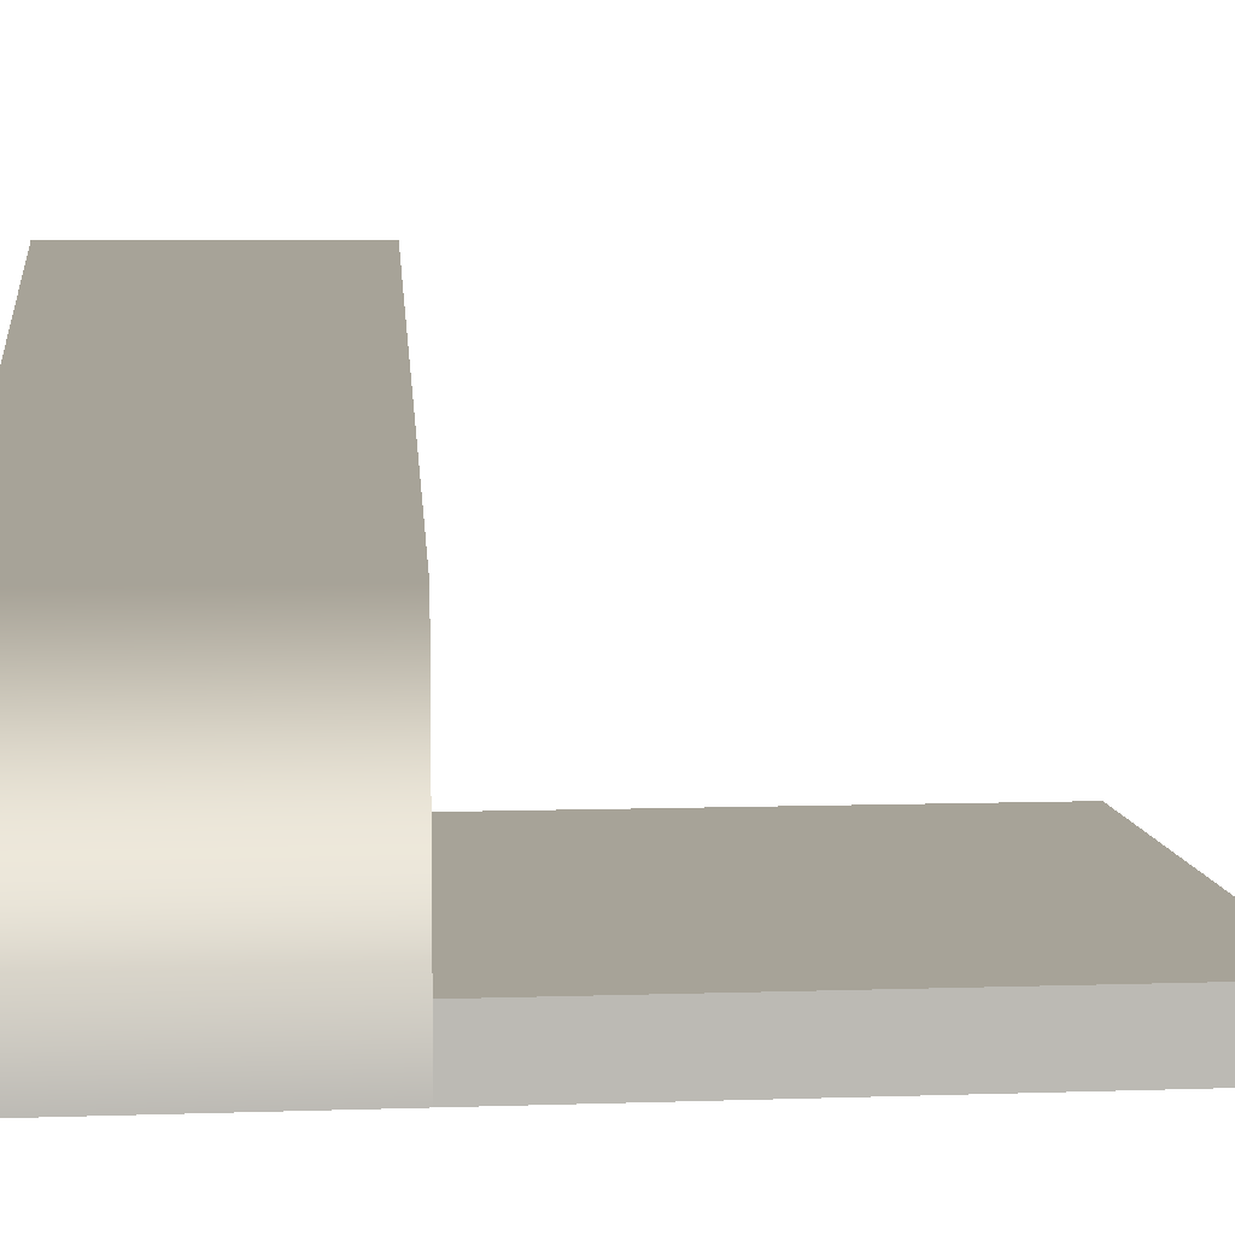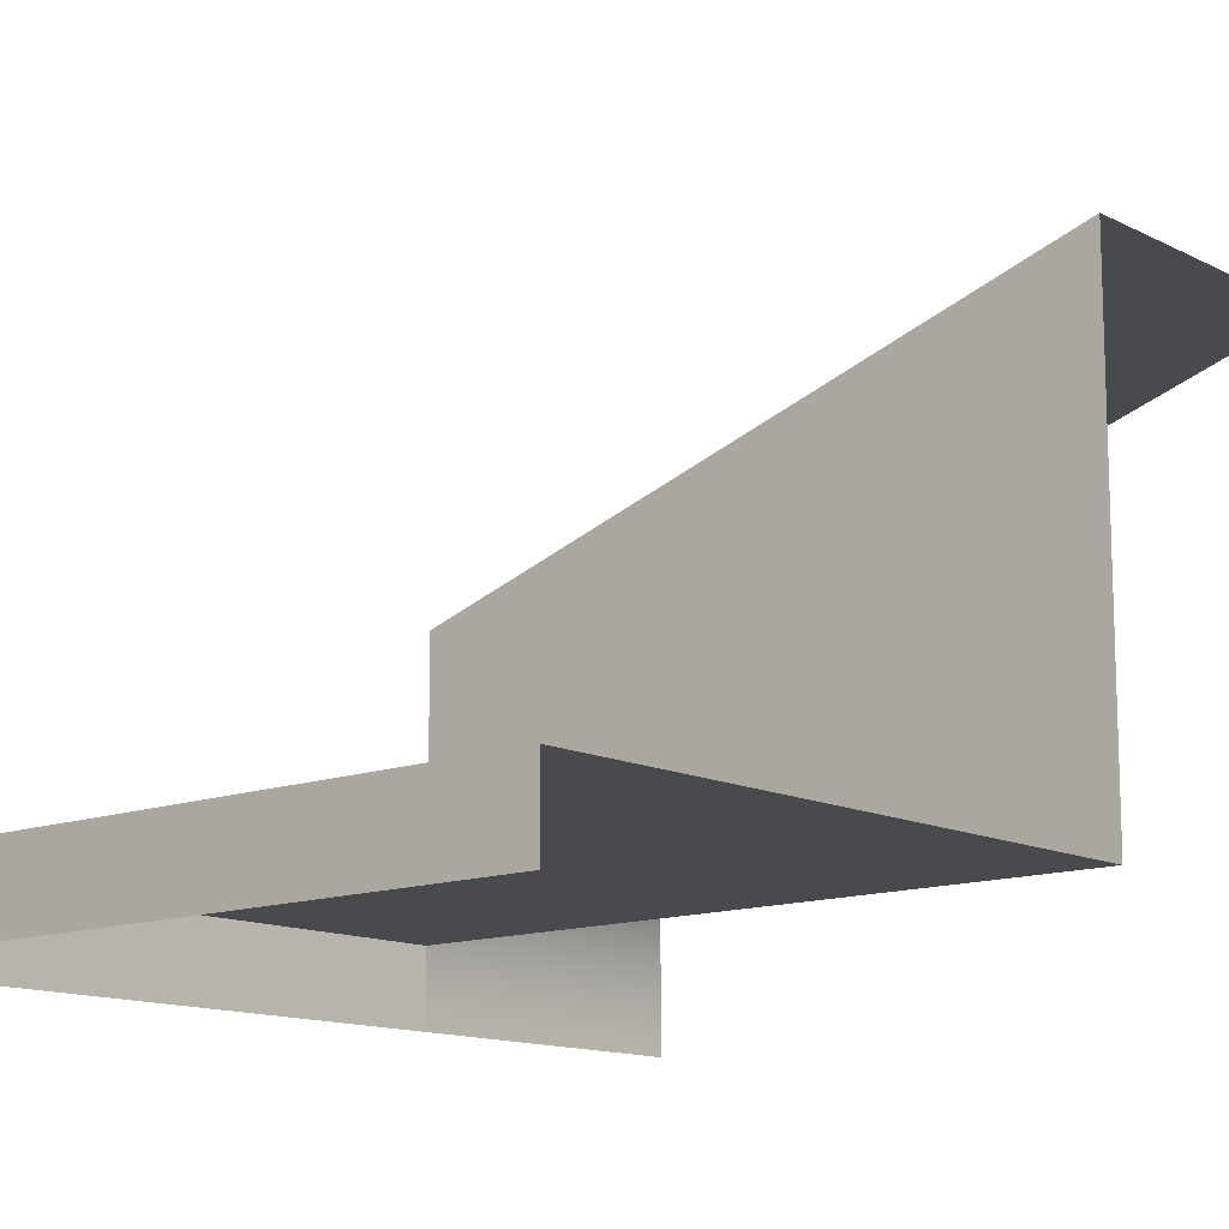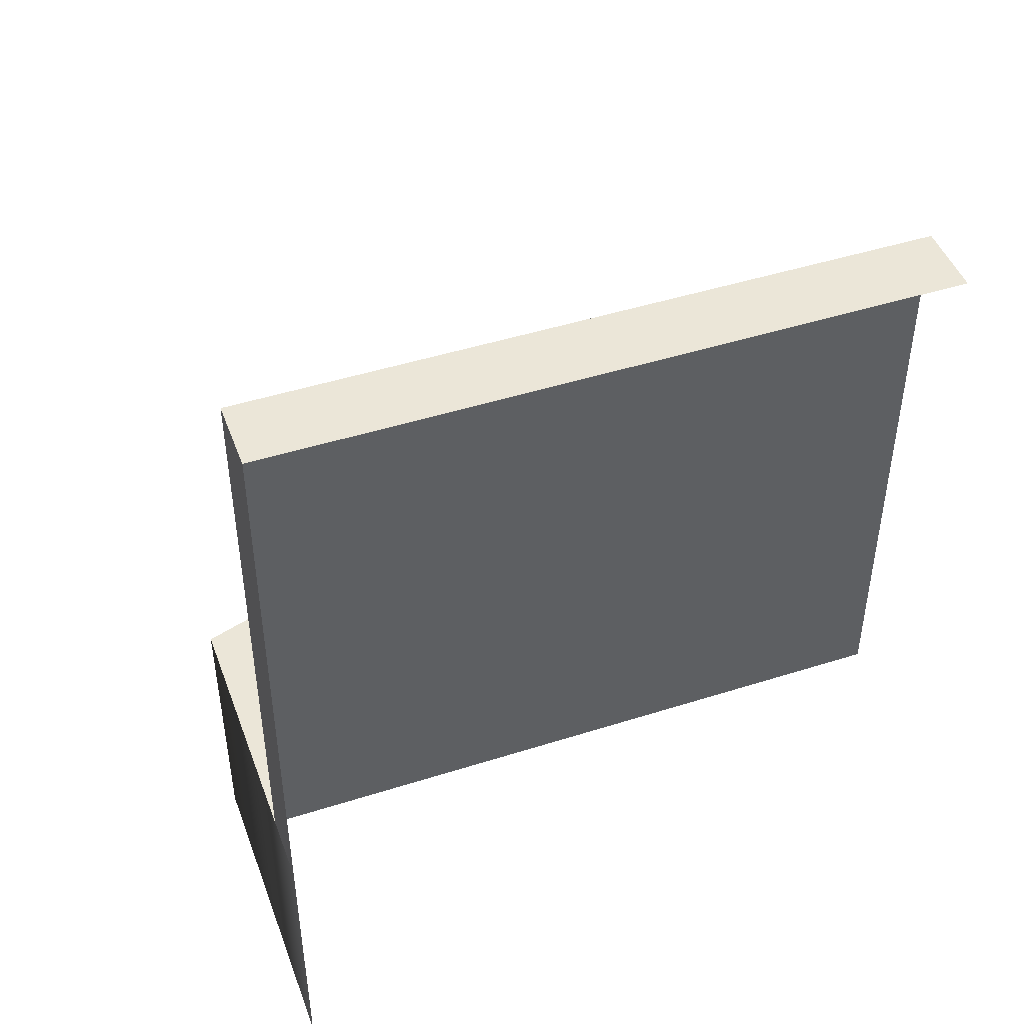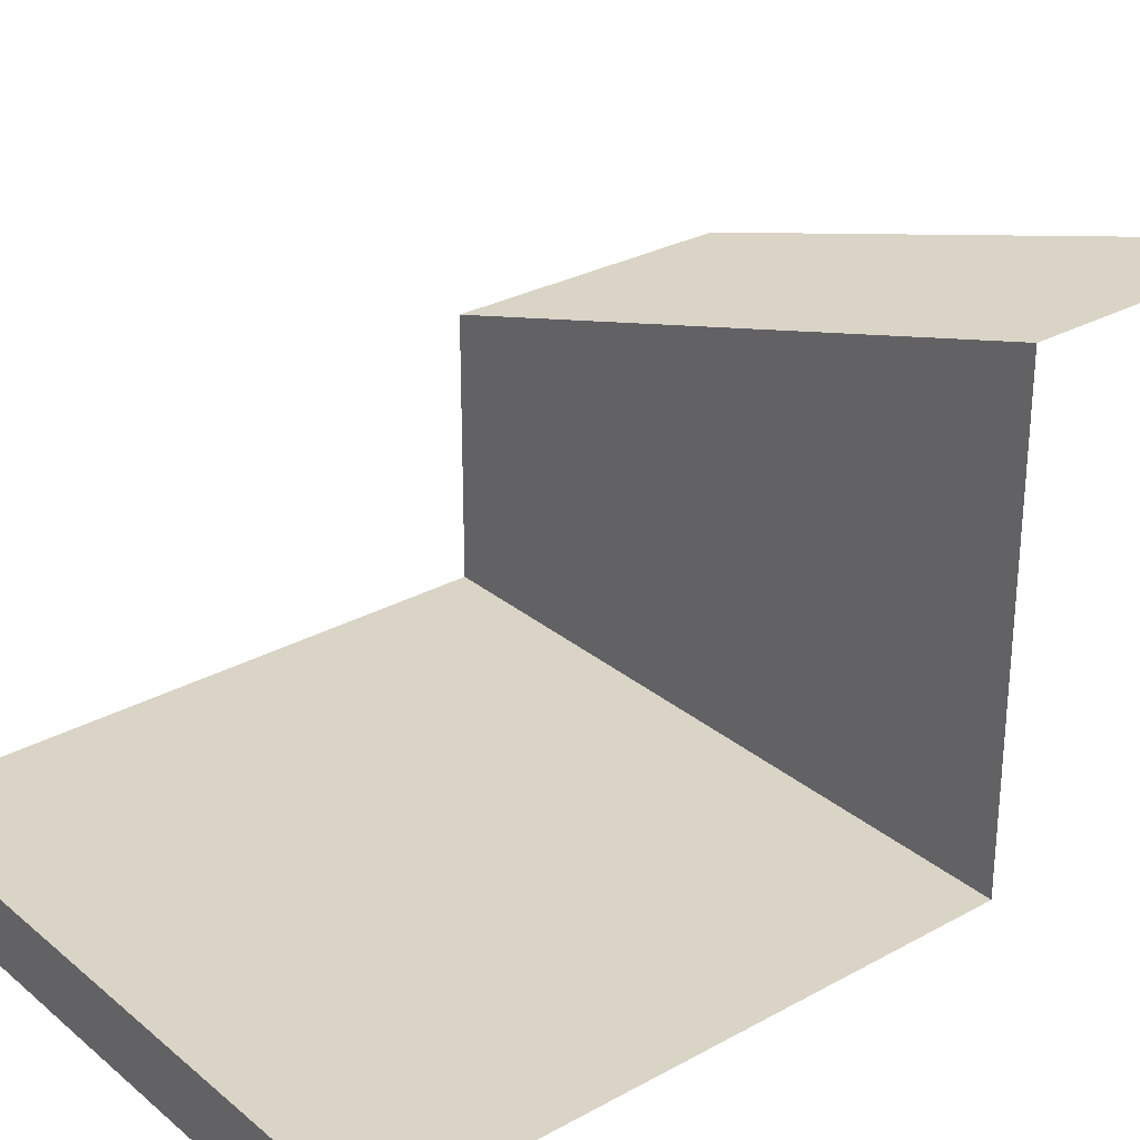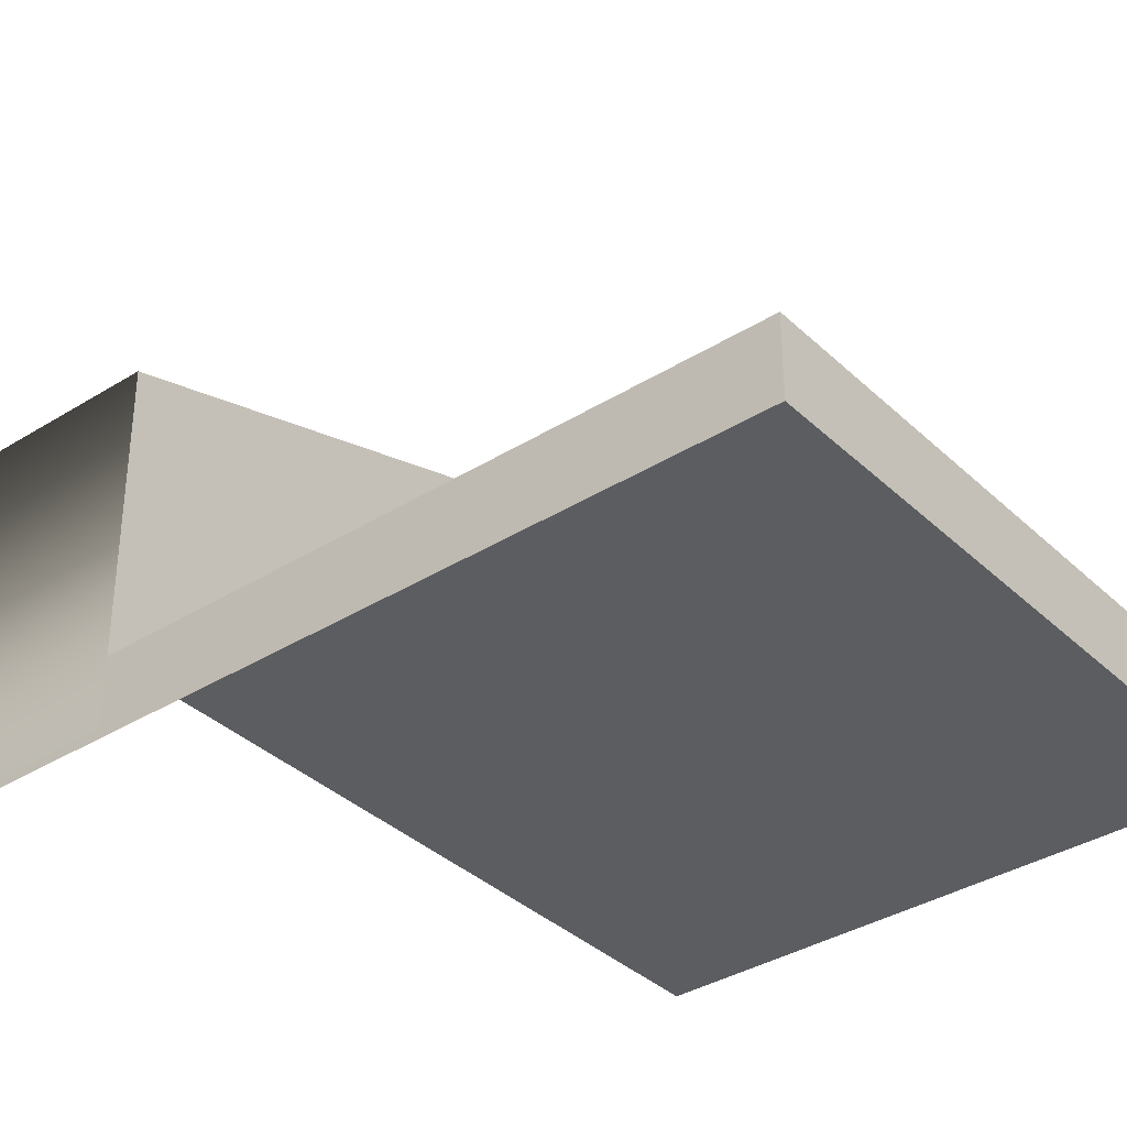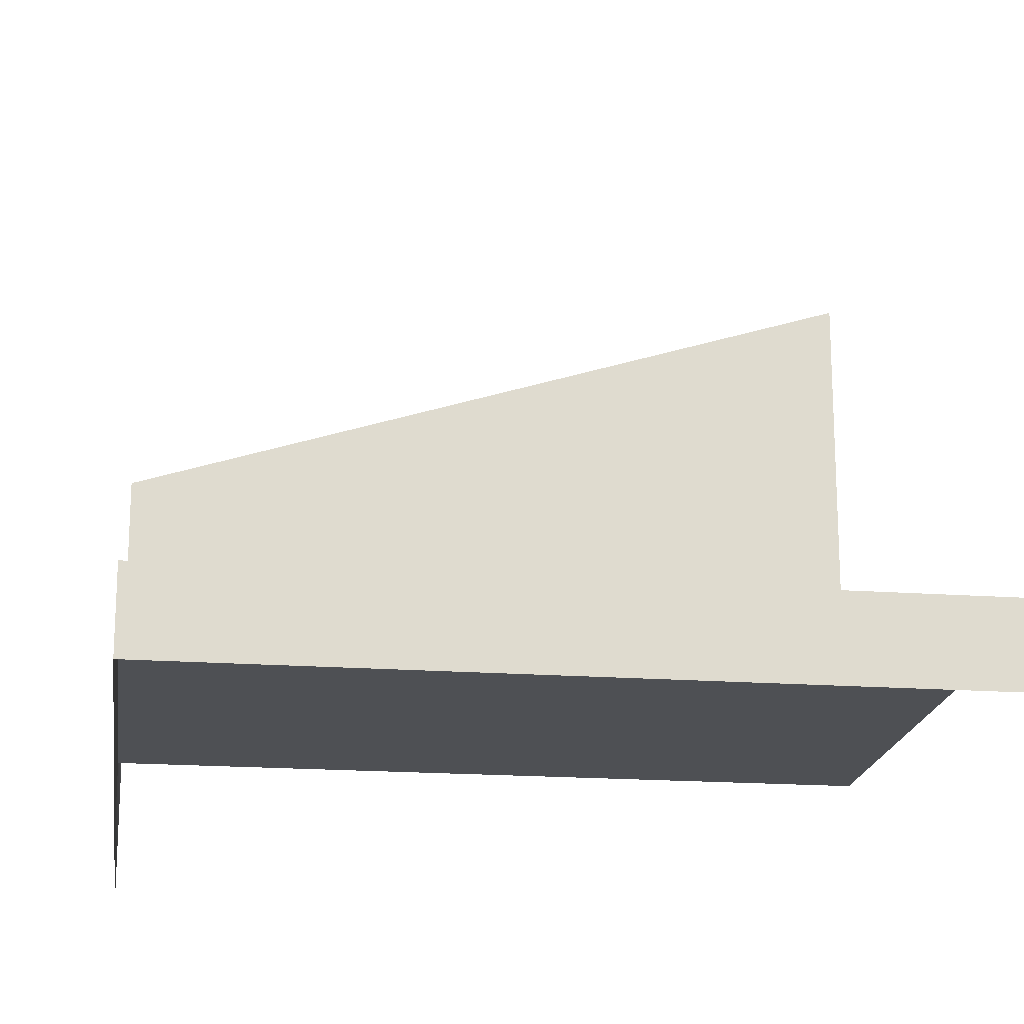
<metadata>
{"format":"obj","ext":"obj","renderer":"f3d","projection":"perspective","resolution":1024,"background":"white","views":[{"elev":6.8,"azim":-95.3,"up":"+Y"},{"elev":-13.0,"azim":41.1,"up":"+Y"},{"elev":46.4,"azim":-19.9,"up":"+Z"},{"elev":28.9,"azim":50.6,"up":"+Y"},{"elev":-36.0,"azim":-50.7,"up":"+Y"},{"elev":-18.9,"azim":-7.8,"up":"+Y"}]}
</metadata>
<code>
g default
v -12.05 2.539 16.06
v 12.05 2.539 16.06
v 12.05 -1e-06 16.06
v -12.05 0 16.06
v -12.05 2.539 5.352
v 12.05 2.539 5.352
v -12.05 0 5.352
v -12.05 2.539 -5.352
v 12.05 2.539 -5.352
v -12.05 0 -5.352
v -12.05 0 -16.06
v -12.05 12.08 -16.06
v -12.05 12.08 -5.352
v 12.05 19.62 -16.06
v 12.05 19.62 -5.352
g HillsTile02
f 2 1 4
f 4 3 2
f 6 5 1
f 1 2 6
f 1 5 7 4
f 9 8 5
f 5 6 9
f 5 8 10 7
f 14 12 13 15
f 11 10 13 12
f 15 13 8
f 8 9 15

</code>
